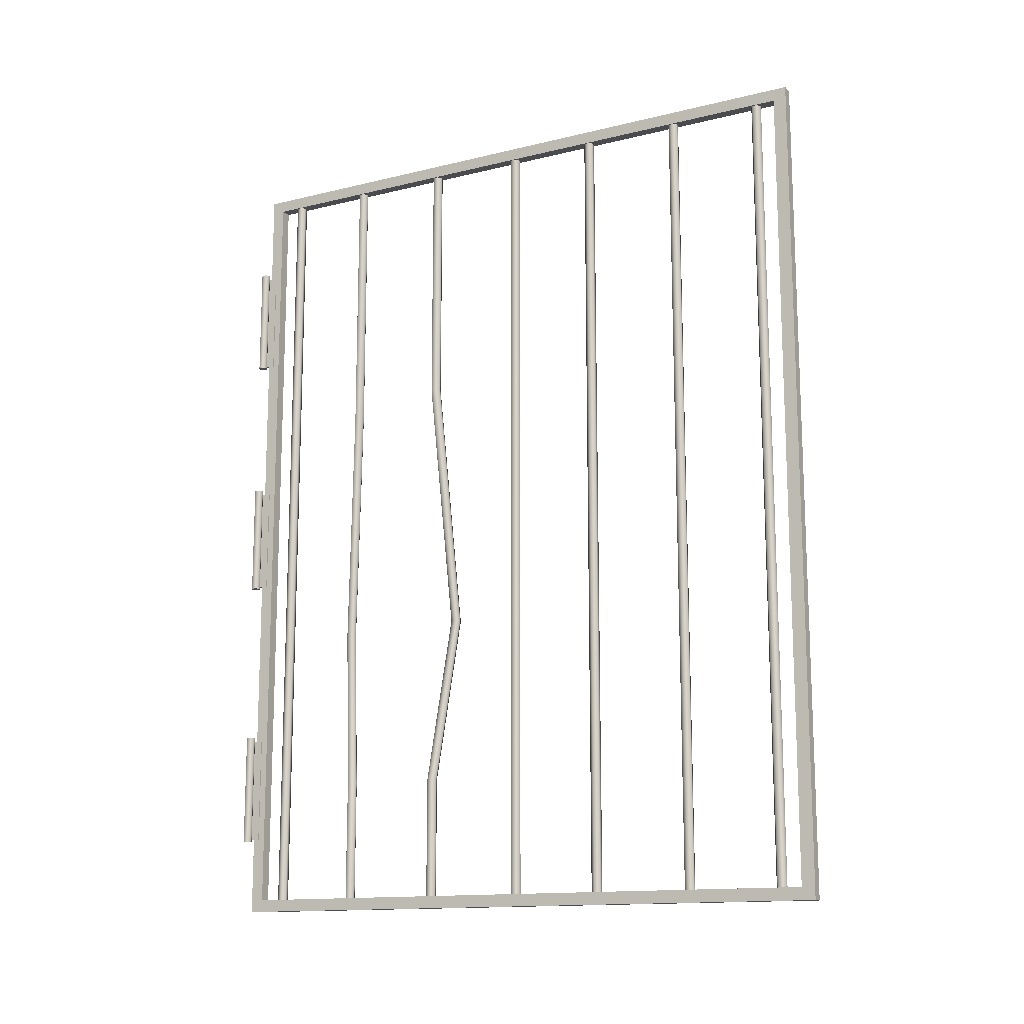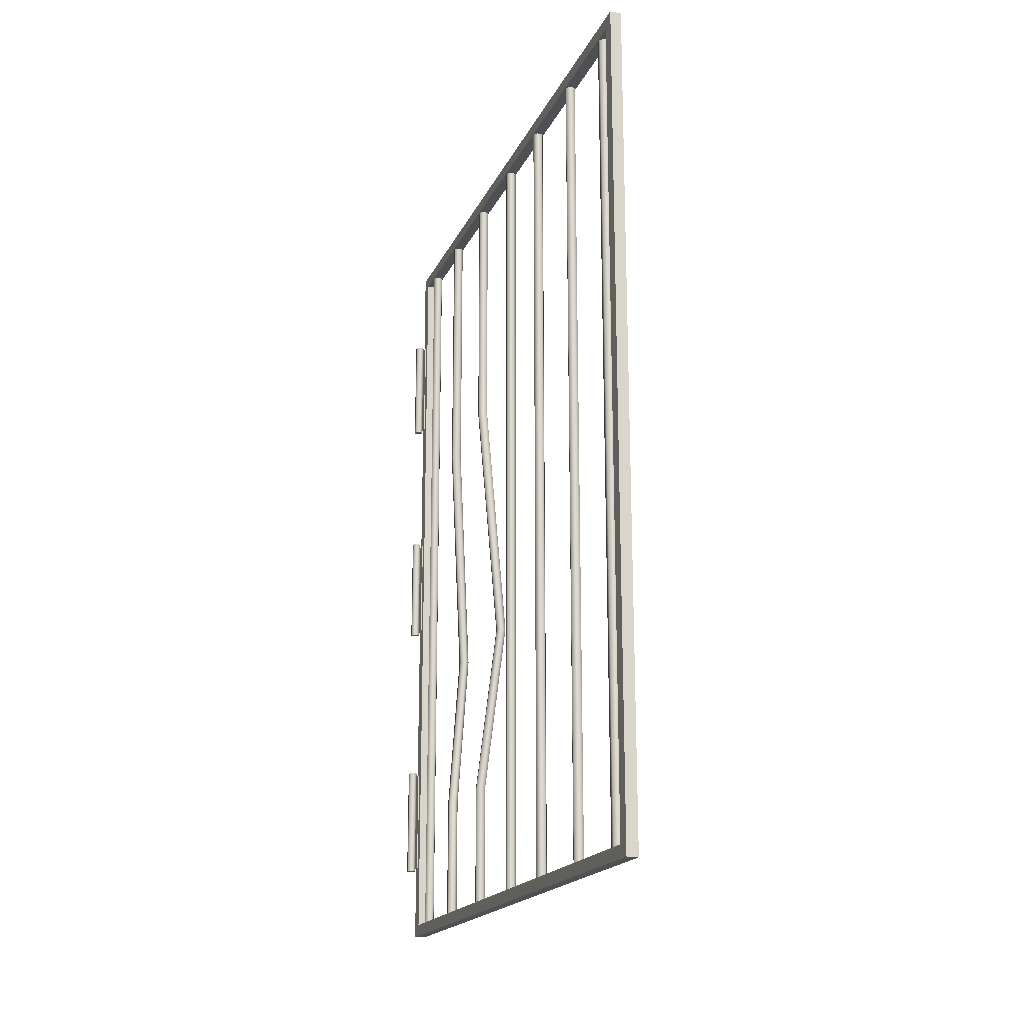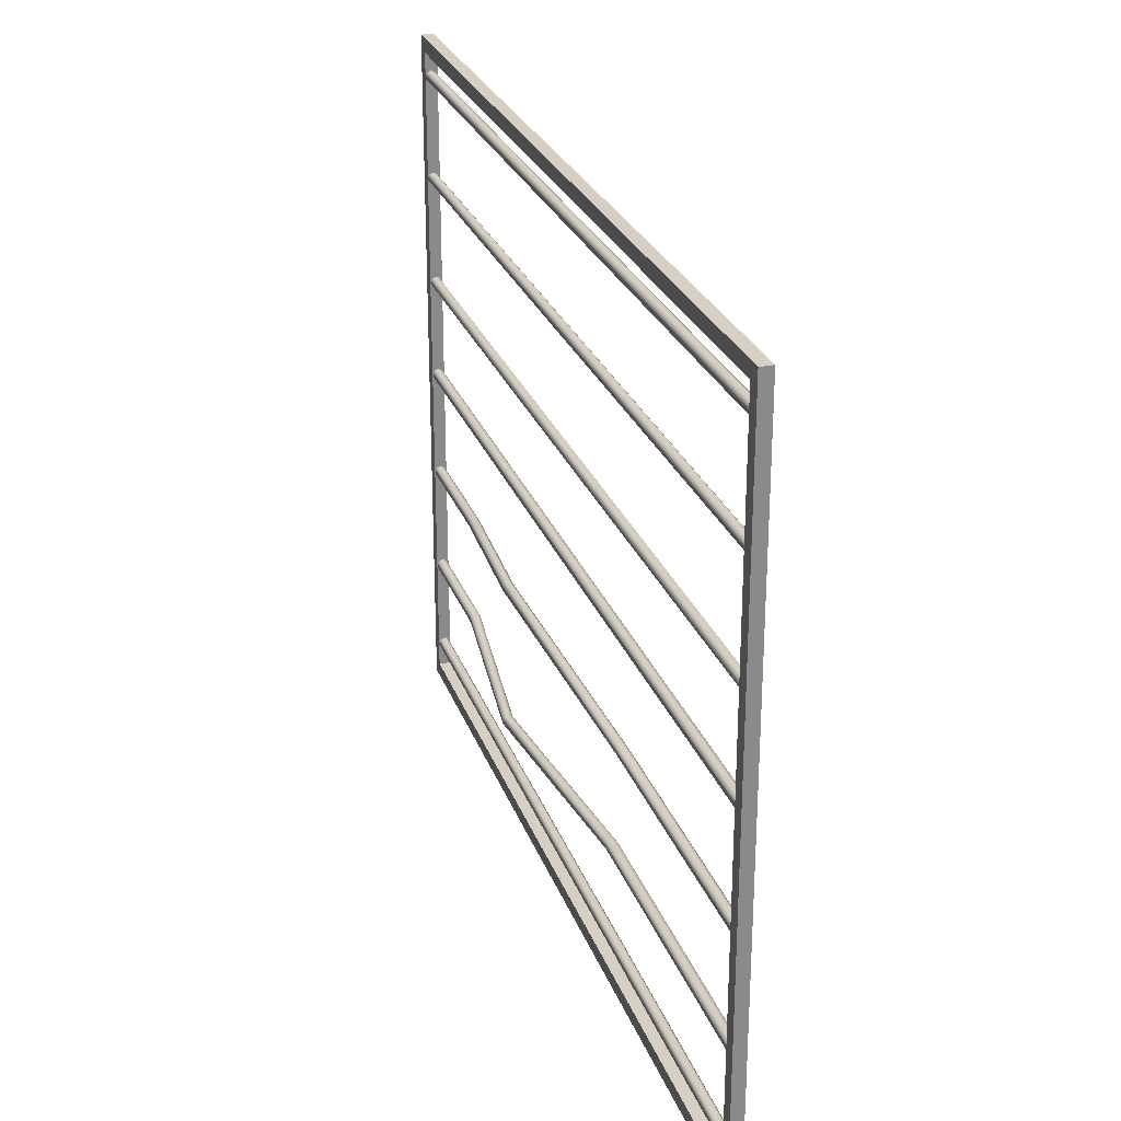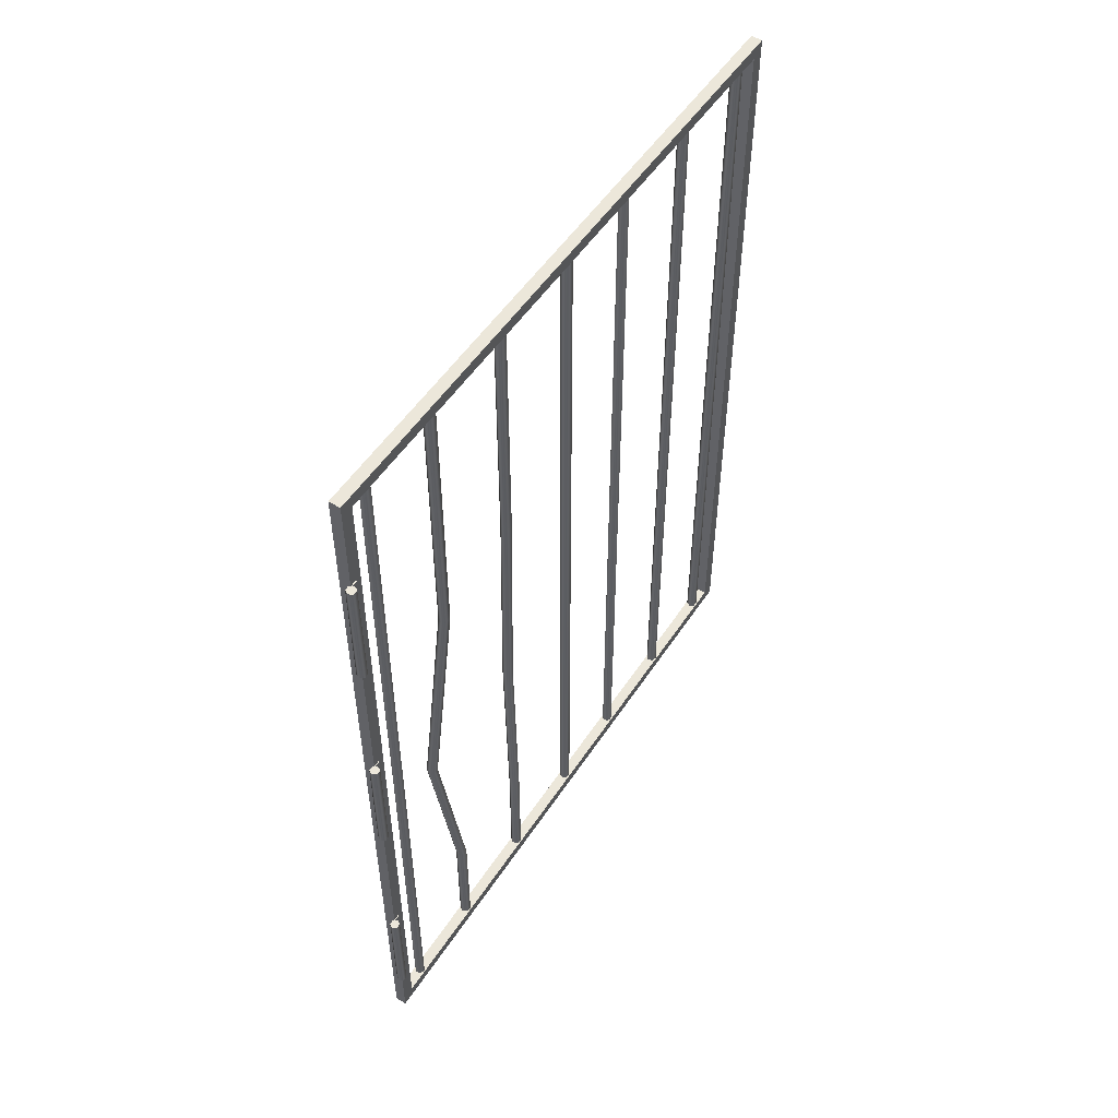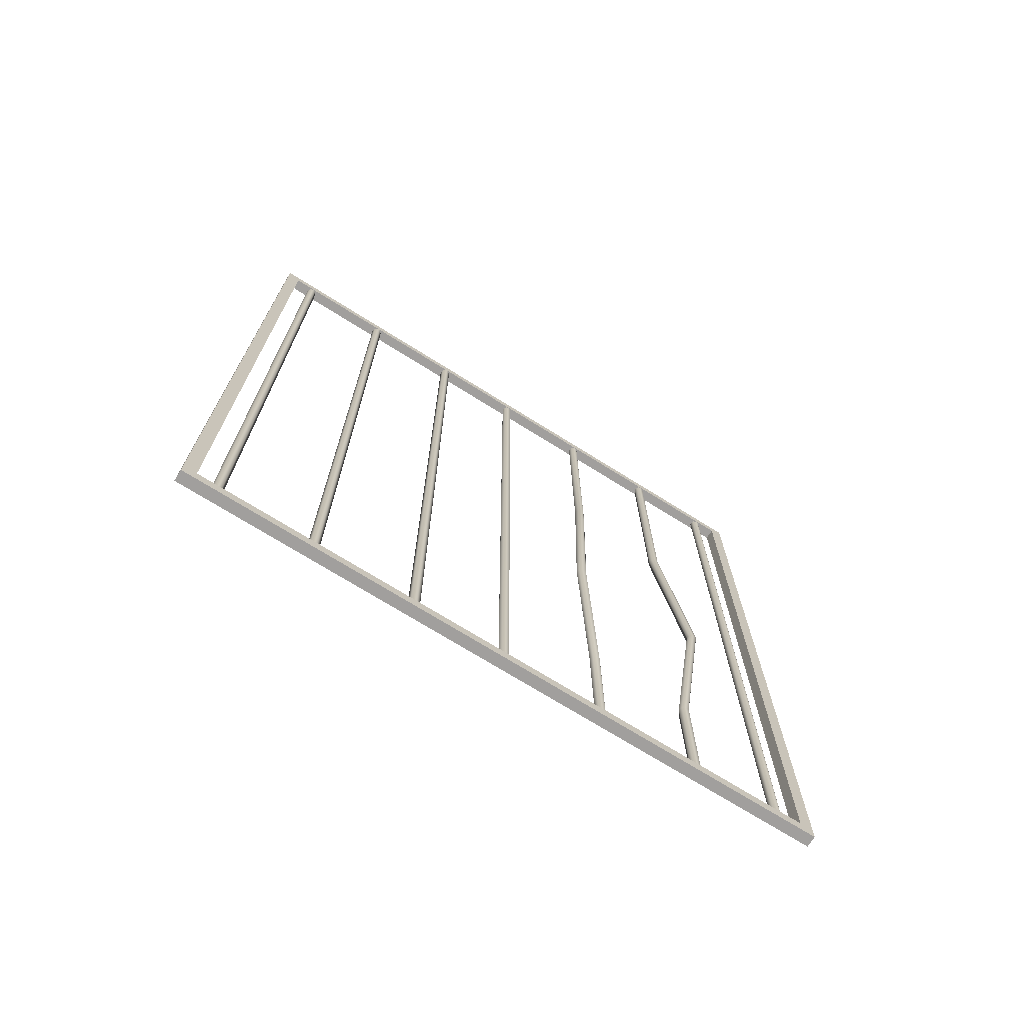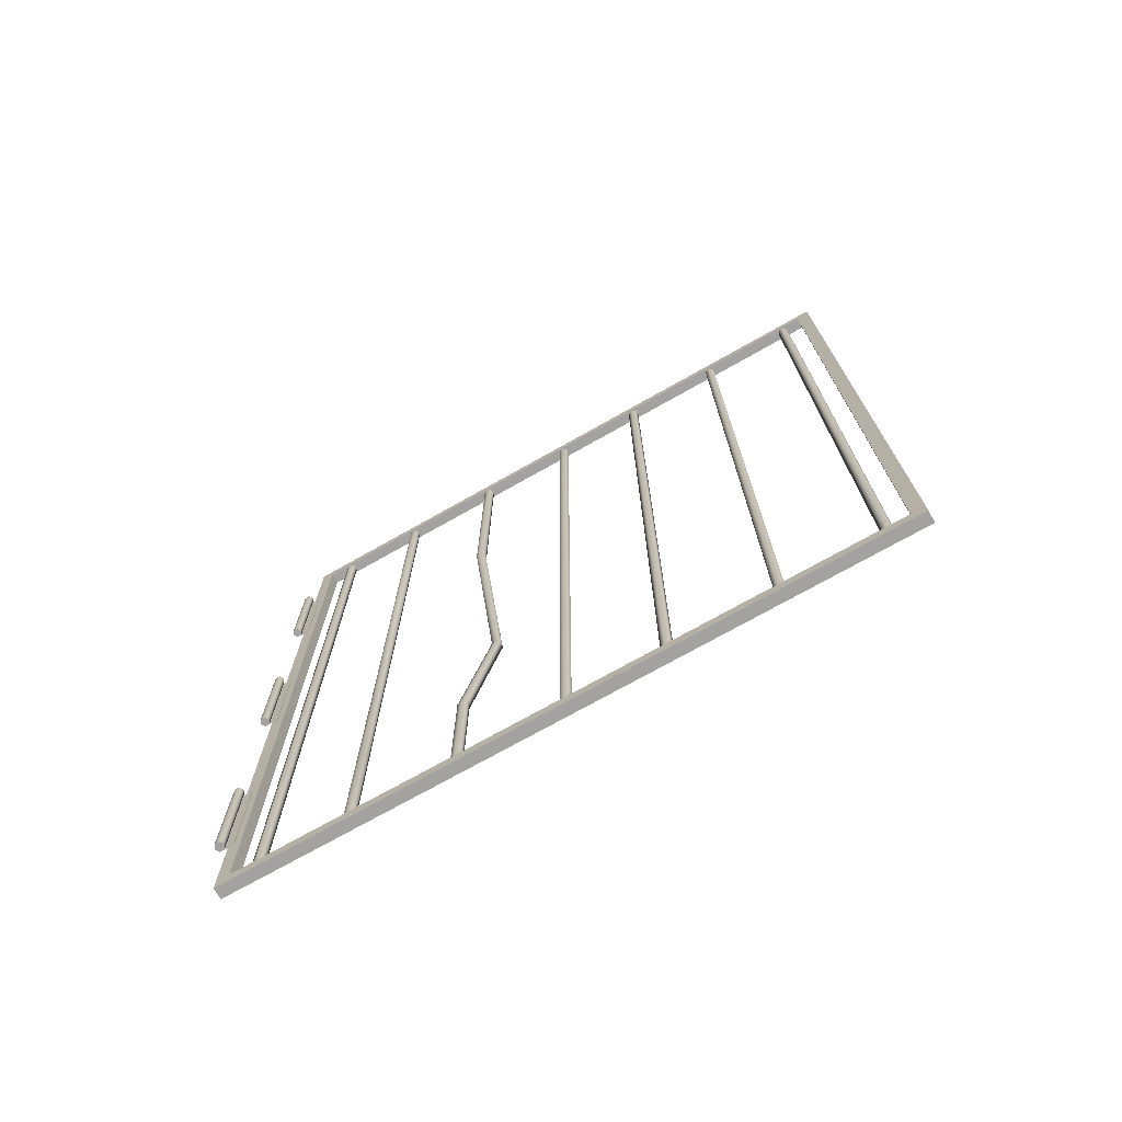
<metadata>
{"format":"obj","ext":"obj","renderer":"f3d","projection":"perspective","resolution":1024,"background":"white","views":[{"elev":-13.9,"azim":-61.6,"up":"+Y"},{"elev":-18.8,"azim":-18.8,"up":"+Y"},{"elev":26.3,"azim":162.8,"up":"+Z"},{"elev":52.2,"azim":-147.6,"up":"+Y"},{"elev":-71.5,"azim":57.9,"up":"+Y"},{"elev":-72.7,"azim":-60.5,"up":"+Y"}]}
</metadata>
<code>
g default
v 0.01314 1.626 1.032
v 0.02354 0.01855 1.029
v 0.02354 1.626 1.029
v 0.02961 1.626 0.6622
v 0.02961 0.01855 0.6622
v 0.03088 1.622 1.271
v 0.03043 0.2615 0.4533
v 0.03043 1.626 0.4533
v 0.02849 1.12 0.4638
v 0.03043 1.118 0.4533
v 0.02233 1.626 0.4464
v 0.02233 1.117 0.4464
v 0.06312 0.6019 0.4899
v 0.02849 0.01855 0.4638
v 0.03043 0.01855 0.4533
v 0.02233 0.01855 0.4464
v 0.06118 0.6019 0.5004
v 0.01844 0.01855 0.4674
v 0.02849 0.2615 0.4638
v 0.05113 0.6019 0.5039
v 0.01844 0.2615 0.4674
v 0.04303 0.6019 0.497
v 0.01844 1.121 0.4674
v 0.02849 1.626 0.4638
v 0.01844 1.626 0.4674
v 0.01034 1.626 0.4604
v 0.01034 1.119 0.4604
v 0.007731 1.462 0.005371
v -0.000577 1.462 0.01017
v 0.04385 0.5923 0.2208
v 0.02038 1.076 0.2462
v 0.01115 1.077 0.2516
v 0.05307 0.5923 0.2155
v 0.01115 0.2615 0.2516
v 0.02961 0.2615 0.2516
v 0.0623 0.5923 0.2208
v 0.02961 1.077 0.2516
v 0.01228 0.01855 0.45
v 0.01034 0.2615 0.4605
v 0.01034 0.01855 0.4605
v 0.01228 0.2615 0.45
v 0.01115 0.01855 0.2516
v 0.01115 1.626 0.2622
v 0.01115 1.08 0.2622
v 0.01115 1.626 0.2516
v 0.04385 0.5923 0.2315
v 0.01115 0.2615 0.2622
v 0.01115 0.01855 0.2622
v 0.02038 1.626 0.2462
v 0.02961 1.626 0.2516
v 0.02961 0.01855 0.2516
v 0.02038 0.2615 0.2462
v 0.02038 0.01855 0.2463
v 0.02961 1.626 0.2622
v 0.02038 1.626 0.2676
v 0.009156 0.9309 0.02365
v 0.009156 0.9309 0.00346
v 0.009156 0.7156 0.00346
v 0.006612 0.9309 0.00346
v 0.006612 0.9309 0.02365
v 0.006612 0.7156 0.00346
v 0.009156 0.7156 0.02365
v 0.006612 0.7156 0.02365
v -0.000577 0.9391 -0.009018
v -0.000577 0.7108 -0.009018
v -0.008885 0.7108 -0.004223
v 0.007731 0.9391 -0.004223
v 0.007731 0.9391 0.005371
v 0.007731 0.7108 -0.004223
v -0.000577 0.9391 0.01017
v -0.008885 0.7108 0.005371
v -0.000577 0.7108 0.01017
v 0.007731 0.7108 0.005371
v 0.02233 0.2615 0.4464
v 0.04497 0.6019 0.4865
v 0.05502 0.6019 0.4829
v 0.01228 1.117 0.45
v 0.01228 1.626 0.45
v 0.006612 1.454 0.02365
v 0.009156 1.454 0.02365
v 0.009156 1.454 0.003456
v 0.006612 1.239 0.02365
v 0.006612 1.454 0.003456
v 0.009156 1.239 0.003456
v 0.009156 1.239 0.02365
v 0.006612 1.239 0.003456
v -0.008885 1.462 0.005371
v -0.008885 1.462 -0.004219
v -0.008885 1.234 0.005371
v -0.000577 1.462 -0.009018
v -0.008885 1.234 -0.004219
v 0.007731 1.462 -0.004219
v 0.007731 1.234 0.005371
v -0.000577 1.234 0.01017
v -0.000577 1.234 -0.009018
v 0.007731 1.234 -0.004219
v 0.02038 0.01855 0.2676
v 0.02961 0.2615 0.2622
v 0.02961 0.01855 0.2622
v 0.02038 0.2615 0.2676
v 0.05307 0.5923 0.2368
v 0.0623 0.5923 0.2315
v 0.02961 1.08 0.2622
v 0.02038 1.081 0.2676
v 0.009727 0.01855 0.8397
v 0.009727 1.626 0.8397
v 0.01497 0.01855 0.8304
v 0.01497 1.626 0.8304
v 0.02579 1.626 0.8487
v 0.03104 0.01855 0.8395
v 0.02579 0.01855 0.8487
v 0.03104 1.626 0.8395
v 0.02563 0.01855 0.8303
v 0.02563 1.626 0.8303
v 0.02038 1.626 0.6462
v 0.02961 0.01855 0.6516
v 0.02961 1.626 0.6515
v 0.02038 0.01855 0.6462
v 0.01115 1.626 0.6622
v 0.01115 0.01855 0.6516
v 0.01115 1.626 0.6515
v 0.01115 0.01855 0.6622
v 0.02038 1.626 0.6675
v 0.02038 0.01855 0.6675
v 0.01723 1.626 1.05
v 0.009991 0.01855 1.042
v 0.01723 0.01855 1.05
v 0.03078 1.626 1.037
v 0.02762 0.01855 1.047
v 0.02762 1.626 1.047
v 0.03078 0.01855 1.037
v -0.008885 0.9391 0.005371
v -0.008885 0.9391 -0.004223
v 0.01514 0.01855 0.8488
v 0.01514 1.626 0.8488
v 0.009991 1.626 1.042
v 0.01314 0.01855 1.032
v 0.0309 0.01855 0.08252
v 0.0309 1.626 0.08252
v 0.02712 0.01855 0.09248
v 0.02712 1.626 0.09248
v 0.009863 0.01855 0.08593
v 0.009863 1.626 0.08593
v 0.0166 0.01855 0.09419
v 0.0166 1.626 0.09419
v 0.03088 1.647 1.271
v 0.008484 1.647 1.271
v 0.03088 1.647 0.0372
v 0.02417 1.626 0.07426
v 0.01365 0.01855 0.07597
v 0.02417 0.01855 0.07426
v 0.01365 1.626 0.07597
v 0.01115 1.626 1.223
v 0.01115 0.01855 1.233
v 0.01115 0.01855 1.223
v 0.01115 1.626 1.233
v 0.008484 1.647 1.298
v 0.008484 1.647 0.0372
v 0.02038 0.01855 1.217
v 0.02038 1.626 1.217
v 0.03088 1.647 1.298
v 0.008484 1.622 1.298
v 0.03088 1.647 0.01088
v 0.008484 1.647 0.01088
v 0.03088 -0.004616 1.271
v 0.03088 -0.004615 0.0372
v 0.008484 -0.004616 1.271
v 0.008484 -0.004616 1.298
v 0.008484 -0.004615 0.0372
v 0.03088 -0.004616 1.298
v 0.008484 0.02 1.298
v 0.03088 -0.004615 0.01088
v 0.008484 -0.004615 0.01088
v 0.007731 0.1455 0.005374
v -0.000577 0.1455 -0.009016
v 0.02038 1.626 1.239
v 0.02961 0.01855 1.233
v 0.02038 0.01855 1.239
v 0.02961 1.626 1.233
v 0.02961 0.01855 1.223
v 0.02961 1.626 1.223
v -0.008885 0.3737 0.005375
v -0.000577 0.1455 0.01017
v 0.007731 0.3737 0.005375
v 0.007731 0.1455 -0.00422
v -0.008885 0.1455 -0.00422
v -0.008885 0.3737 -0.004219
v -0.008885 0.1455 0.005374
v -0.000577 0.3737 0.01017
v 0.007731 0.3737 -0.004219
v -0.000577 0.3737 -0.009016
v 0.03088 1.622 0.01088
v 0.03088 0.02 0.01088
v 0.03088 0.02 0.0372
v 0.03088 1.622 0.0372
v 0.008484 0.02 0.0372
v 0.008484 1.622 0.01088
v 0.008484 1.622 0.0372
v 0.008484 0.02 0.01088
v 0.008484 1.622 1.271
v 0.008484 0.02 1.271
v 0.03088 0.02 1.271
v 0.03088 1.622 1.298
v 0.03088 0.02 1.298
v 0.009156 0.3655 0.003462
v 0.006612 0.3655 0.003462
v 0.006612 0.3655 0.02365
v 0.009156 0.3655 0.02365
v 0.006612 0.1503 0.02365
v 0.009156 0.1503 0.003462
v 0.009156 0.1503 0.02365
v 0.006612 0.1503 0.003462
g cage_door group10
f 3 2 137 1
f 123 124 5 4
f 4 5 116 117
f 198 195 6 200
f 74 76 13 7
f 24 9 10 8
f 8 10 12 11
f 10 13 76 12
f 7 13 17 19
f 14 15 7 19
f 15 16 74 7
f 10 17 13
f 9 17 10
f 14 19 21 18
f 9 20 17
f 17 20 21 19
f 18 21 39 40
f 21 20 22 39
f 20 23 27 22
f 23 20 9
f 24 25 23 9
f 26 27 23 25
f 92 90 88 87
f 29 28 92 87
f 32 31 30
f 30 31 33
f 34 30 33 52
f 52 33 36 35
f 31 36 33
f 37 36 31
f 40 39 41 38
f 39 22 75 41
f 22 77 75
f 27 77 22
f 77 27 26 78
f 97 100 47 48
f 100 101 46 47
f 101 44 46
f 104 44 101
f 42 34 52 53
f 43 44 104 55
f 45 32 44 43
f 44 32 46
f 46 32 30
f 34 47 46 30
f 42 48 47 34
f 31 32 45 49
f 31 49 50 37
f 53 52 35 51
f 51 35 98 99
f 35 36 102 98
f 37 102 36
f 103 102 37
f 37 50 54 103
f 103 54 55 104
f 56 57 59 60
f 57 56 62 58
f 59 57 58 61
f 60 59 61 63
f 56 60 63 62
f 62 63 61 58
f 133 66 71 132
f 67 69 65 64
f 64 65 66 133
f 68 73 69 67
f 132 71 72 70
f 70 72 73 68
f 72 71 66 73
f 66 65 69 73
f 38 41 74 16
f 41 75 76 74
f 75 12 76
f 77 12 75
f 12 77 78 11
f 80 81 83 79
f 81 80 85 84
f 83 81 84 86
f 79 83 86 82
f 80 79 82 85
f 85 82 86 84
f 88 91 89 87
f 92 96 95 90
f 90 95 91 88
f 28 93 96 92
f 87 89 94 29
f 29 94 93 28
f 94 89 91 93
f 91 95 96 93
f 99 98 100 97
f 98 102 101 100
f 103 101 102
f 104 101 103
f 107 105 106 108
f 113 107 108 114
f 111 110 112 109
f 110 113 114 112
f 117 116 118 115
f 115 118 120 121
f 121 120 122 119
f 119 122 124 123
f 136 126 127 125
f 125 127 129 130
f 130 129 131 128
f 128 131 2 3
f 70 68 67 132
f 67 64 133 132
f 105 134 135 106
f 134 111 109 135
f 1 137 126 136
f 203 6 146 161
f 6 195 148 146
f 192 163 148 195
f 138 151 149 139
f 140 138 139 141
f 144 140 141 145
f 150 142 143 152
f 142 144 145 143
f 161 146 147 157
f 146 148 158 147
f 163 164 158 148
f 151 150 152 149
f 155 154 156 153
f 154 178 176 156
f 157 147 200 162
f 147 158 198 200
f 164 197 198 158
f 180 159 160 181
f 159 155 153 160
f 161 157 162 203
f 164 163 192 197
f 204 170 165 202
f 166 194 202 165
f 166 172 193 194
f 170 168 167 165
f 169 166 165 167
f 169 173 172 166
f 168 171 201 167
f 196 169 167 201
f 196 199 173 169
f 196 201 202 194
f 170 204 171 168
f 173 199 193 172
f 183 188 186 174
f 186 175 185 174
f 178 177 179 176
f 177 180 181 179
f 182 188 183 189
f 189 183 174 184
f 184 174 185 190
f 190 185 175 191
f 191 175 186 187
f 187 186 188 182
f 189 184 190 182
f 190 191 187 182
f 192 195 194 193
f 197 192 193 199
f 195 198 196 194
f 198 197 199 196
f 162 200 201 171
f 203 162 171 204
f 200 6 202 201
f 6 203 204 202
f 208 205 206 207
f 205 208 211 210
f 206 205 210 212
f 207 206 212 209
f 208 207 209 211
f 211 209 212 210

</code>
